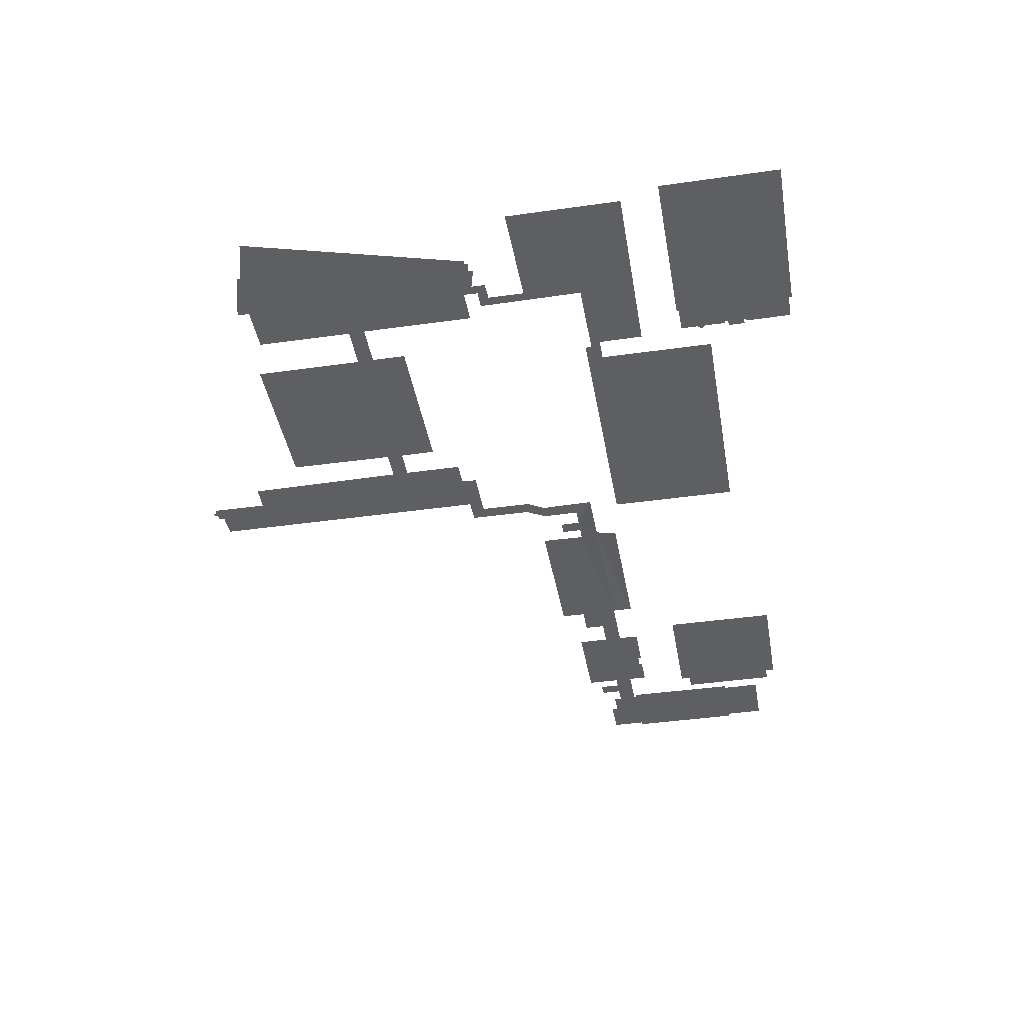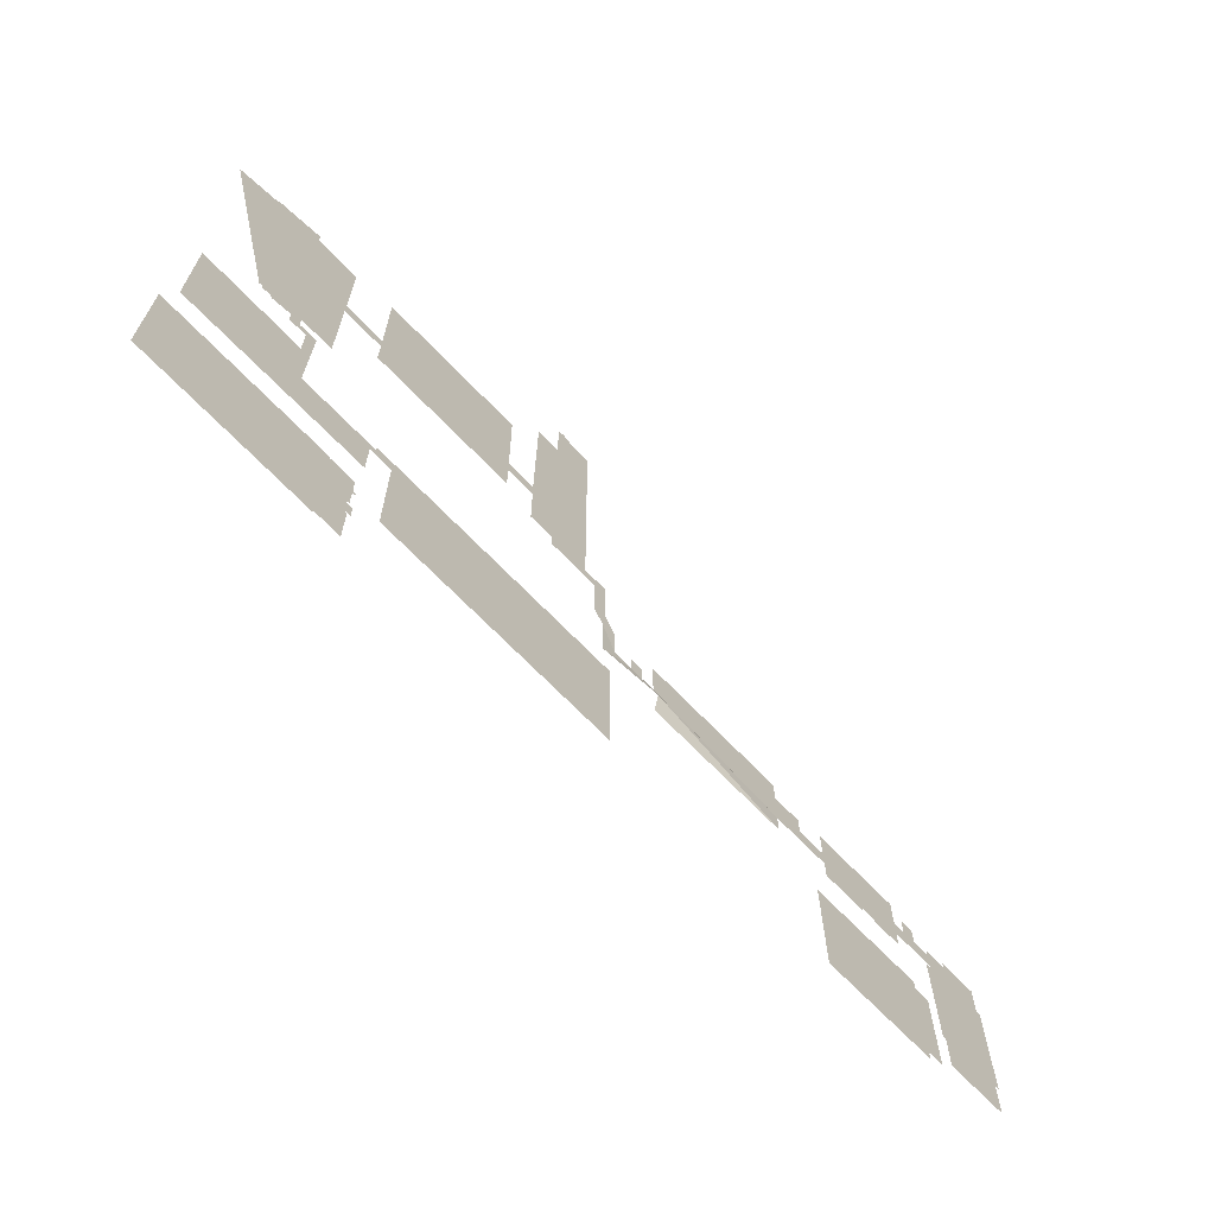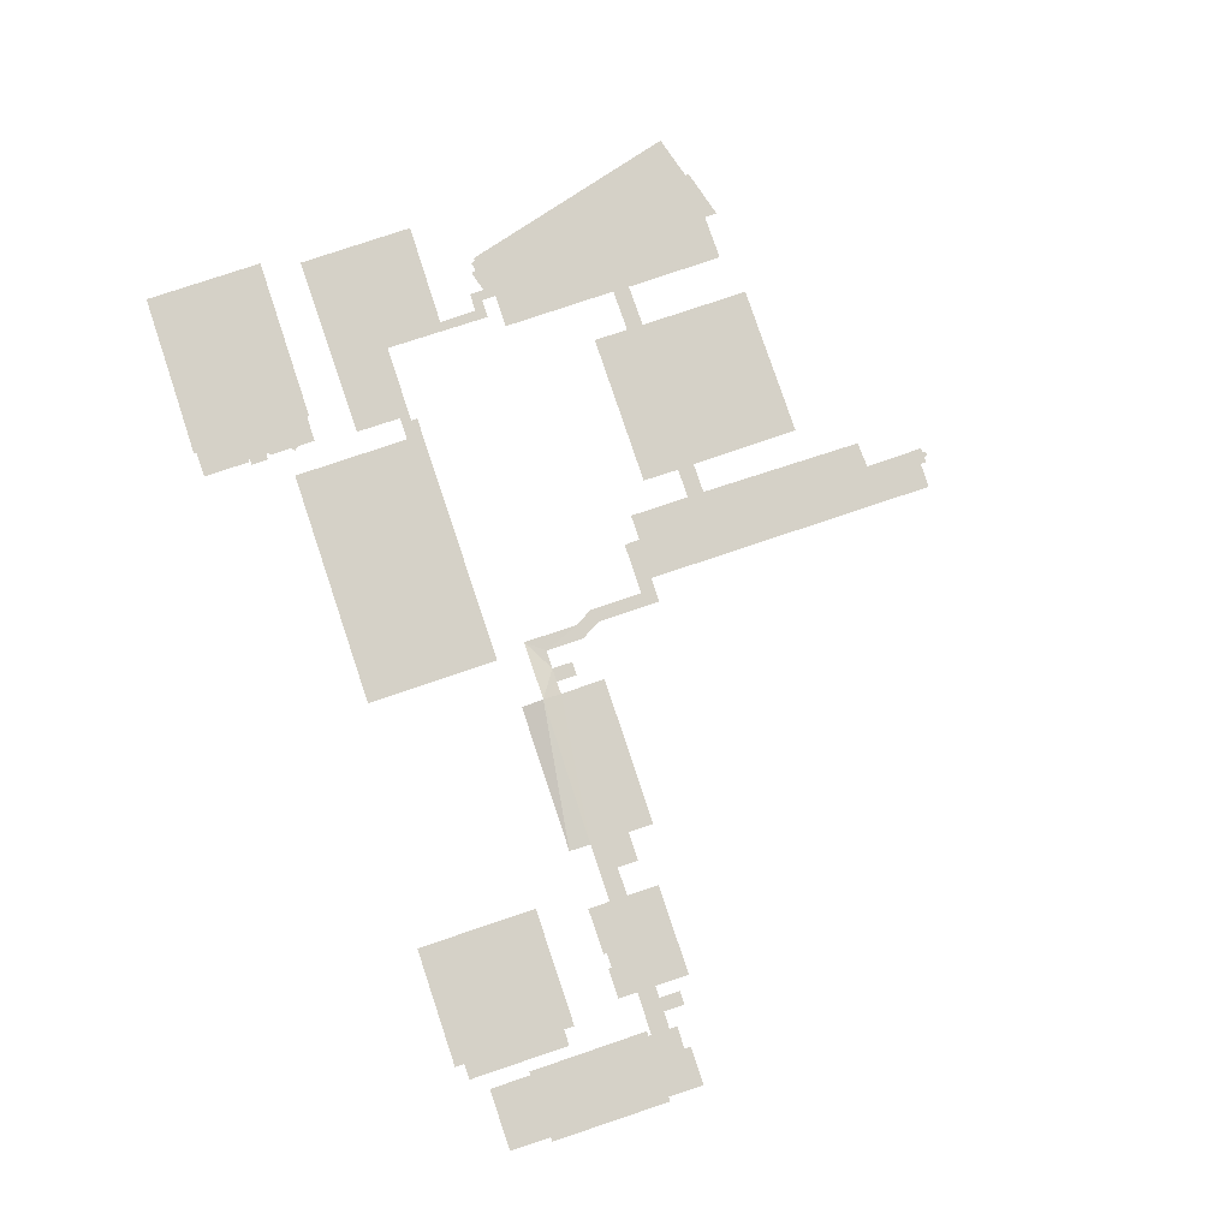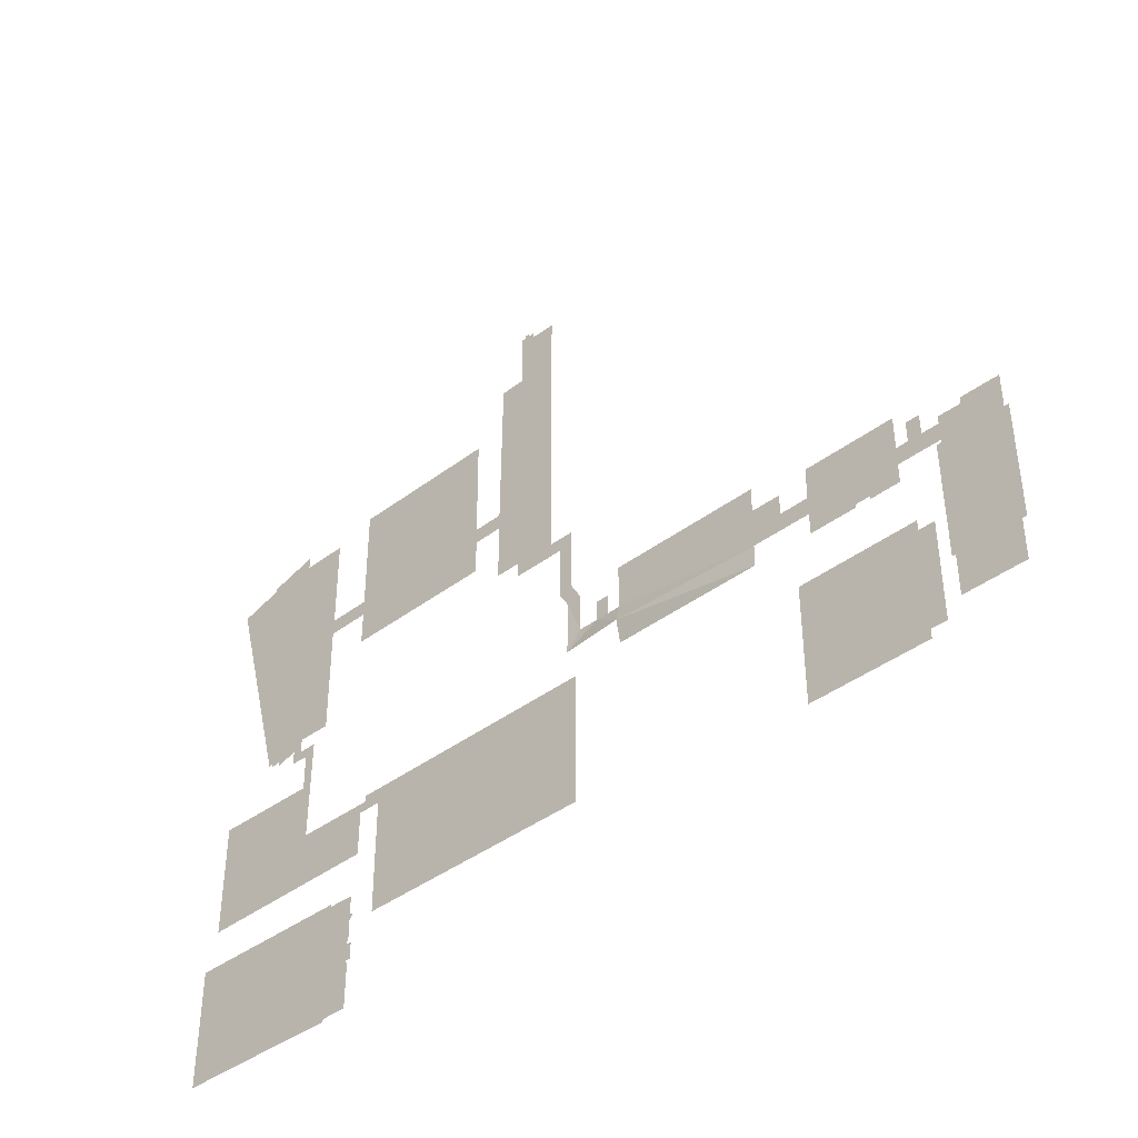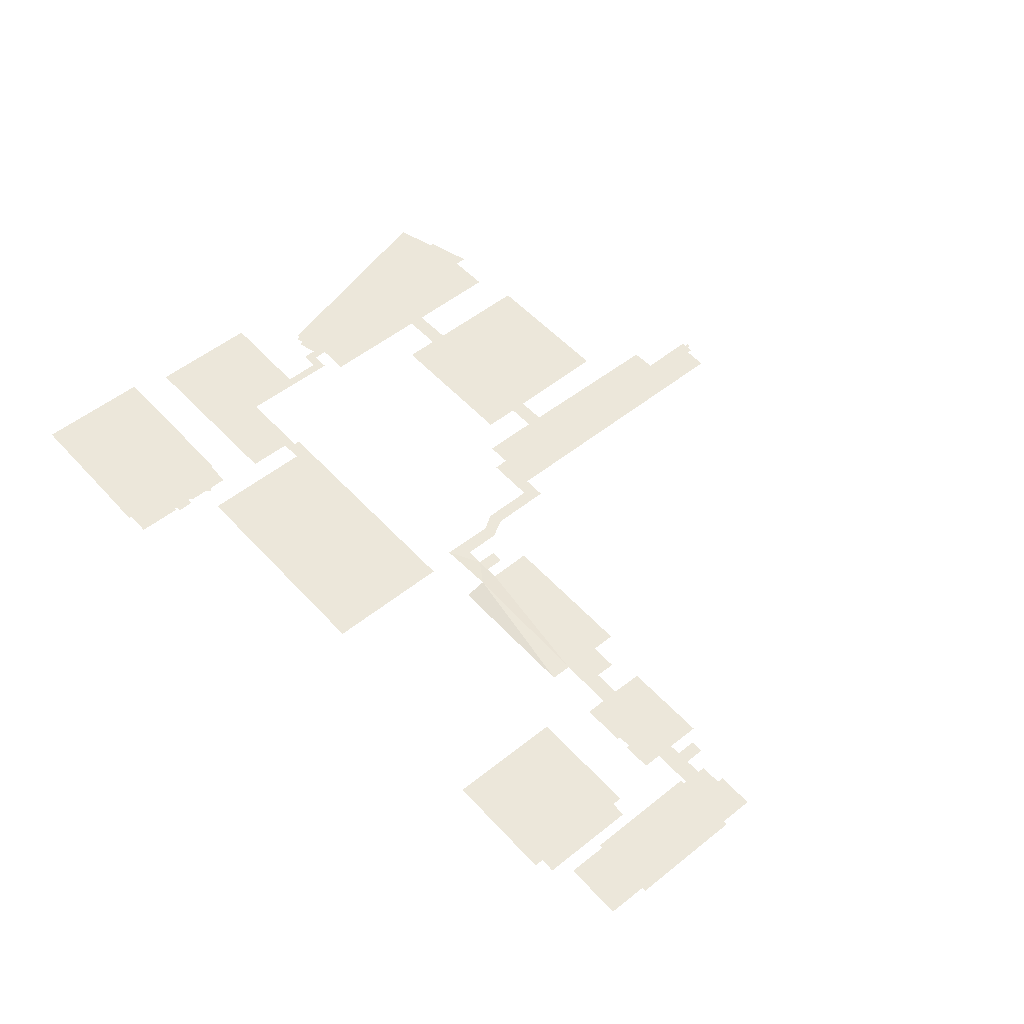
<metadata>
{"format":"obj","ext":"obj","renderer":"f3d","projection":"perspective","resolution":1024,"background":"white","views":[{"elev":-41.0,"azim":99.9,"up":"+Y"},{"elev":-68.4,"azim":133.8,"up":"+Z"},{"elev":79.2,"azim":-108.5,"up":"+Y"},{"elev":-41.2,"azim":-137.6,"up":"+Z"},{"elev":52.1,"azim":-130.8,"up":"+Y"}]}
</metadata>
<code>
o 平面.001
v 0.04381 0 0.5163
v 0.08602 0 0.5294
v 0.5052 0 0.00551
v 0.5755 0 0.3461
v 0.07789 0 0.5245
v 0.08559 0 0.5245
v 0.0777 0 0.5169
v 0.1773 0 0.3698
v 0.4462 0 0.3522
v 0.09743 0 0.446
v 0.5089 0 0.369
v 0.1347 0 0.2215
v 0.3871 0 0.2189
v 0.09179 0 0.5248
v 0.5768 0 0.3506
v 0.176 0 0.2214
v 0.4455 0 0.2184
v 0.09825 0 0.5249
v 0.5086 0 0.3519
v 0.1325 0 0.4448
v 0.3873 0 0.3697
v 0.09211 0 0.5295
v 0.5478 0 0.02089
v 0.534 0 0.01712
v 0.5537 0 0.02569
v 0.5053 0 0.02479
v 0.5496 0 0.02692
v 0.5359 0 0.02345
v 0.636 0 0.3293
v 0.4803 0 0.004611
v 0.6243 0 -0.04453
v 0.6241 0 -0.2047
v 0.48 0 -0.04626
v 0.3659 0 -0.1407
v 0.3343 0 -0.1404
v 0.3663 0 -0.2025
v 0.1759 0 0.1492
v 0.001383 0 -0.3007
v 0.001877 0 -0.1181
v 0.3338 0 -0.3014
v 0.3581 0 -0.1271
v 0.4673 0 -0.1267
v 0.3581 0 -0.1183
v 0.4455 0 0.0381
v 0.3871 0 0.1962
v 0.4914 0 0.0184
v 0.3873 0 0.149
v 0.4917 0 0.03832
v 0.446 0 0.1957
v 0.4662 0 0.01864
v 0.09942 0 0.1172
v 0.02798 0 0.09579
v 0.1346 0 0.1989
v -0.3528 0 -0.07676
v 0.1345 0 0.117
v 0.09869 0 0.09588
v 0.1753 0 0.1988
v -0.06916 0.006639 -0.07557
v -0.2729 0 -0.1062
v 0.01381 0 -0.000267
v -0.2732 0 -0.07675
v 0.01383 0.001302 -0.07597
v -0.06931 0 -0.1061
v 0.02776 0 0.02271
v -0.5346 0 -0.07966
v -0.5335 0 -0.2451
v -0.4355 0 -0.1015
v -0.6166 0 -0.3009
v -0.4766 0 -0.1057
v -0.5281 0 -0.0837
v -0.4157 0 -0.1061
v -0.6169 0 -0.2454
v -0.4765 0 -0.07954
v -0.5287 0 -0.2455
v -0.4158 0 -0.1016
v -0.5334 0 -0.3011
v -0.4357 0 -0.1058
v -0.5347 0 -0.08365
v -0.3531 0 -0.1064
v -0.617 0 -0.03562
v -0.5649 0 -0.04438
v -0.6229 0 -0.08372
v -0.5345 0 -0.0442
v -0.6169 0 -0.08347
v -0.565 0 -0.03544
v -0.6228 0 -0.2449
v -0.4928 0 -0.02592
v -0.4765 0 -0.05472
v -0.5114 0 -0.05458
v -0.4765 0 -0.008127
v -0.5111 0 -0.02613
v -0.4927 0 -0.05466
v -0.5345 0 -0.05477
v -0.3135 1e-06 -0.02359
v -0.2739 0 0.01092
v -0.3526 0 -0.05211
v -0.06807 0 0.01121
v -0.3135 0 -0.05222
v -0.2741 0 -0.02347
v -0.3528 0 -0.008216
v -0.03237 0 -0.02271
v -0.00651 6e-06 -0.05063
v -0.05109 0 -0.05079
v -0.006585 0 0.001135
v -0.05112 0 -0.02285
v -0.03206 0 -0.05082
v -0.06891 0 -0.05042
v 0.008955 0 0.115
v 0.04324 0 0.1152
v 0.008702 0 0.02828
v 0.3727 0 -0.2856
v 0.6411 0 -0.2582
v 0.4843 0 -0.4237
v 0.6411 0 -0.4237
v 0.4085 0 -0.2614
v 0.4087 0 -0.2584
v 0.3728 0 -0.2618
v 0.3756 0 -0.3254
v 0.3726 0 -0.2961
v 0.3676 0 -0.3302
v 0.3675 0 -0.291
v 0.3755 0 -0.3302
v 0.3725 0 -0.3253
v 0.3722 0 -0.3563
v 0.3752 0 -0.3533
v 0.4078 0 -0.4201
v 0.3674 0 -0.3533
v 0.3723 0 -0.4198
v 0.3753 0 -0.3562
v 0.4077 0 -0.4242
v -0.4923 0 -0.323
v -0.3306 0 -0.172
v -0.4922 0 -0.3358
v -0.3309 0 -0.3361
v -0.492 0 -0.1857
v -0.4918 0 -0.1716
v -0.5136 0 -0.1859
v -0.5137 0 -0.3231
f 51 56 109
f 125 113 129
f 131 135 134
f 60 104 110
f 10 1 7
f 103 101 106
f 7 5 6
f 103 105 101
f 14 7 6
f 99 97 107
f 14 2 22
f 99 95 97
f 14 6 2
f 61 99 107
f 18 7 14
f 98 94 99
f 10 7 18
f 58 107 103
f 109 1 10
f 58 103 106
f 12 10 20
f 90 100 96
f 109 10 12
f 88 90 96
f 16 8 21
f 54 96 98
f 16 21 13
f 61 98 99
f 45 16 13
f 62 106 102
f 17 9 19
f 91 87 92
f 19 11 15
f 89 91 92
f 4 19 15
f 73 89 92
f 17 19 4
f 73 92 88
f 17 4 29
f 81 83 93
f 49 29 25
f 80 85 81
f 49 25 27
f 65 81 93
f 28 27 23
f 84 80 81
f 48 27 28
f 65 93 89
f 26 28 24
f 61 54 98
f 48 28 26
f 86 82 84
f 46 26 3
f 72 86 84
f 42 31 32
f 78 72 84
f 42 36 34
f 66 68 72
f 35 40 38
f 66 76 68
f 35 38 39
f 78 66 72
f 43 35 39
f 78 70 66
f 35 43 41
f 66 70 74
f 34 35 41
f 81 78 84
f 42 34 41
f 65 78 81
f 32 36 42
f 73 65 89
f 33 31 42
f 67 69 73
f 50 33 42
f 67 77 69
f 30 33 50
f 88 67 73
f 46 30 50
f 79 71 75
f 3 30 46
f 88 75 67
f 26 46 48
f 54 79 75
f 49 27 48
f 96 75 88
f 48 44 49
f 96 54 75
f 17 29 49
f 58 61 107
f 45 17 49
f 58 63 59
f 45 13 17
f 58 59 61
f 57 16 45
f 62 58 106
f 37 45 47
f 60 102 104
f 45 37 57
f 52 110 108
f 12 16 57
f 60 62 102
f 12 57 53
f 64 60 110
f 109 12 53
f 52 64 110
f 53 55 51
f 52 108 109
f 109 53 51
f 109 56 52
f 119 121 111
f 118 123 119
f 125 120 122
f 115 119 111
f 125 127 120
f 115 111 117
f 115 122 118
f 128 124 129
f 113 125 122
f 118 119 115
f 115 116 112
f 112 114 113
f 113 130 126
f 126 128 129
f 113 122 115
f 115 112 113
f 113 126 129
f 134 133 131
f 135 132 134
f 131 137 135
f 135 136 132
f 131 138 137

</code>
